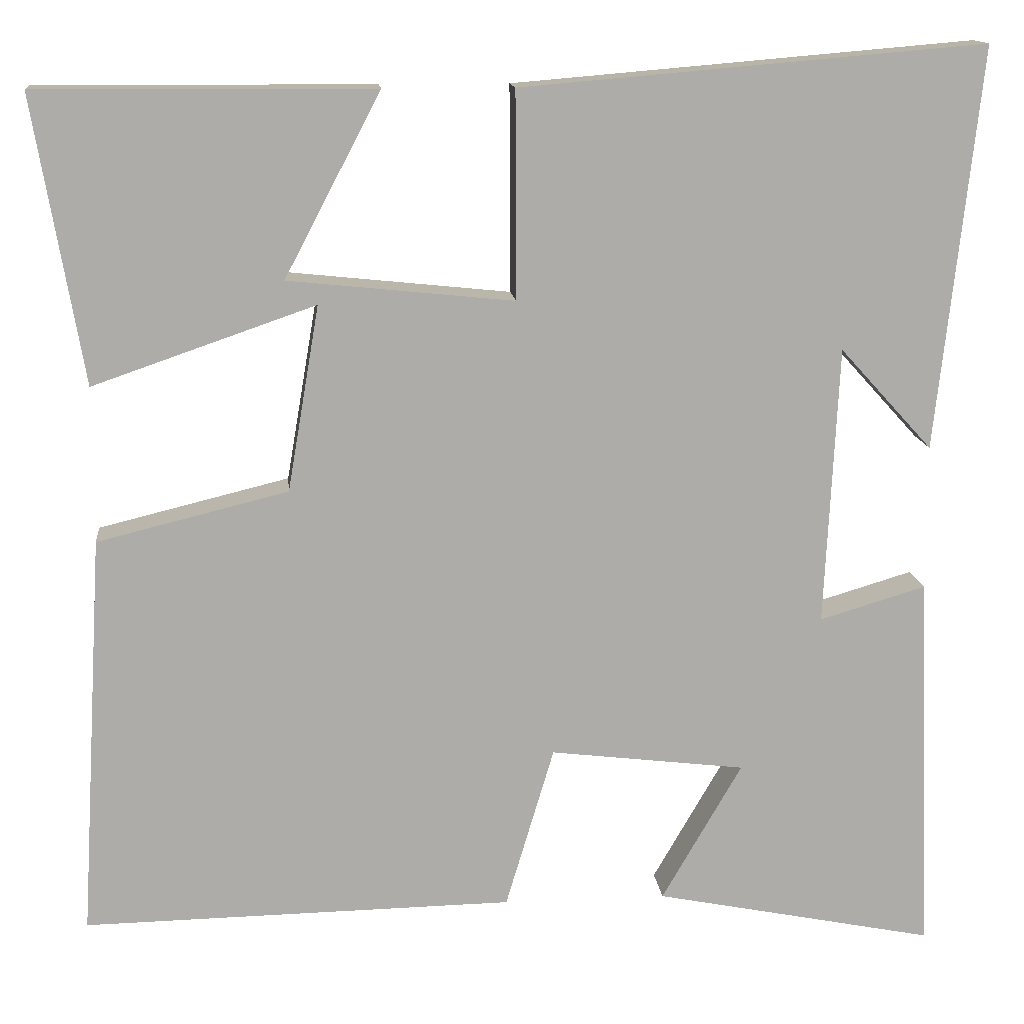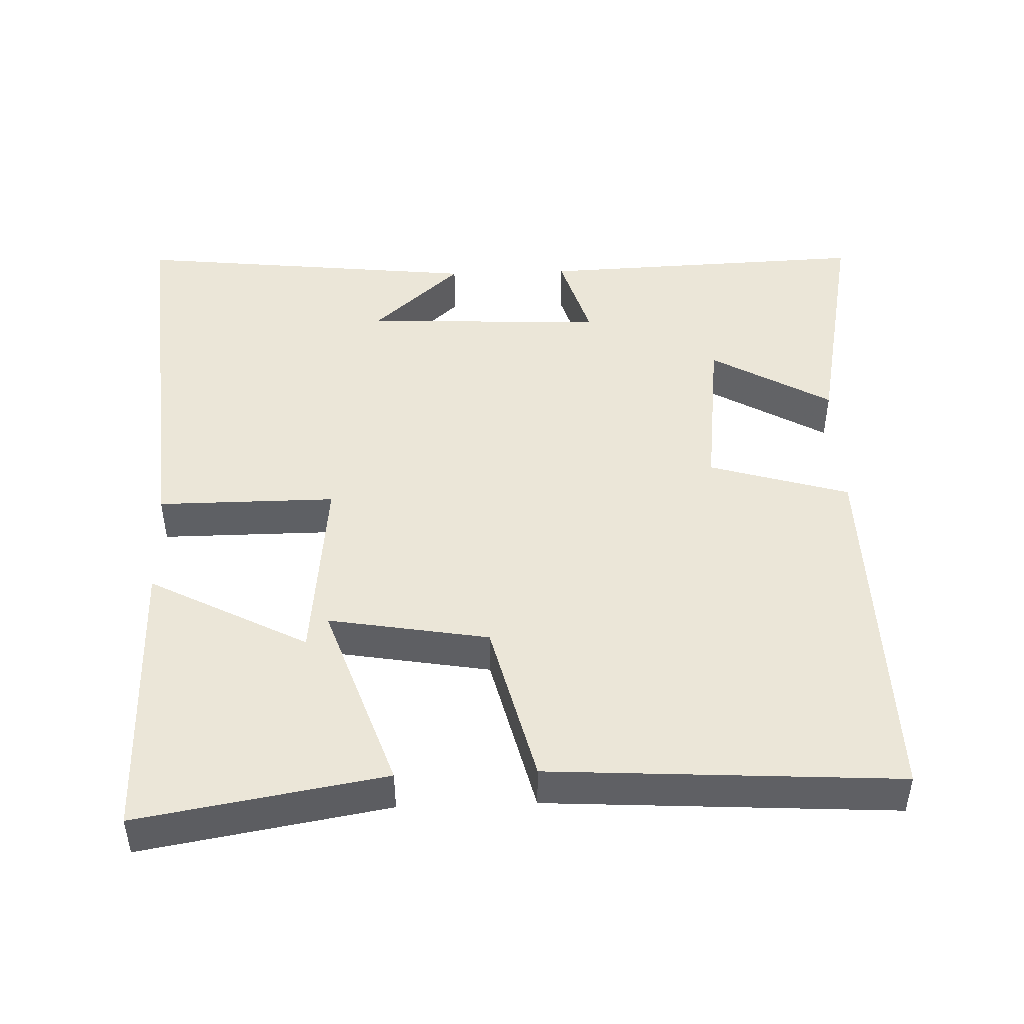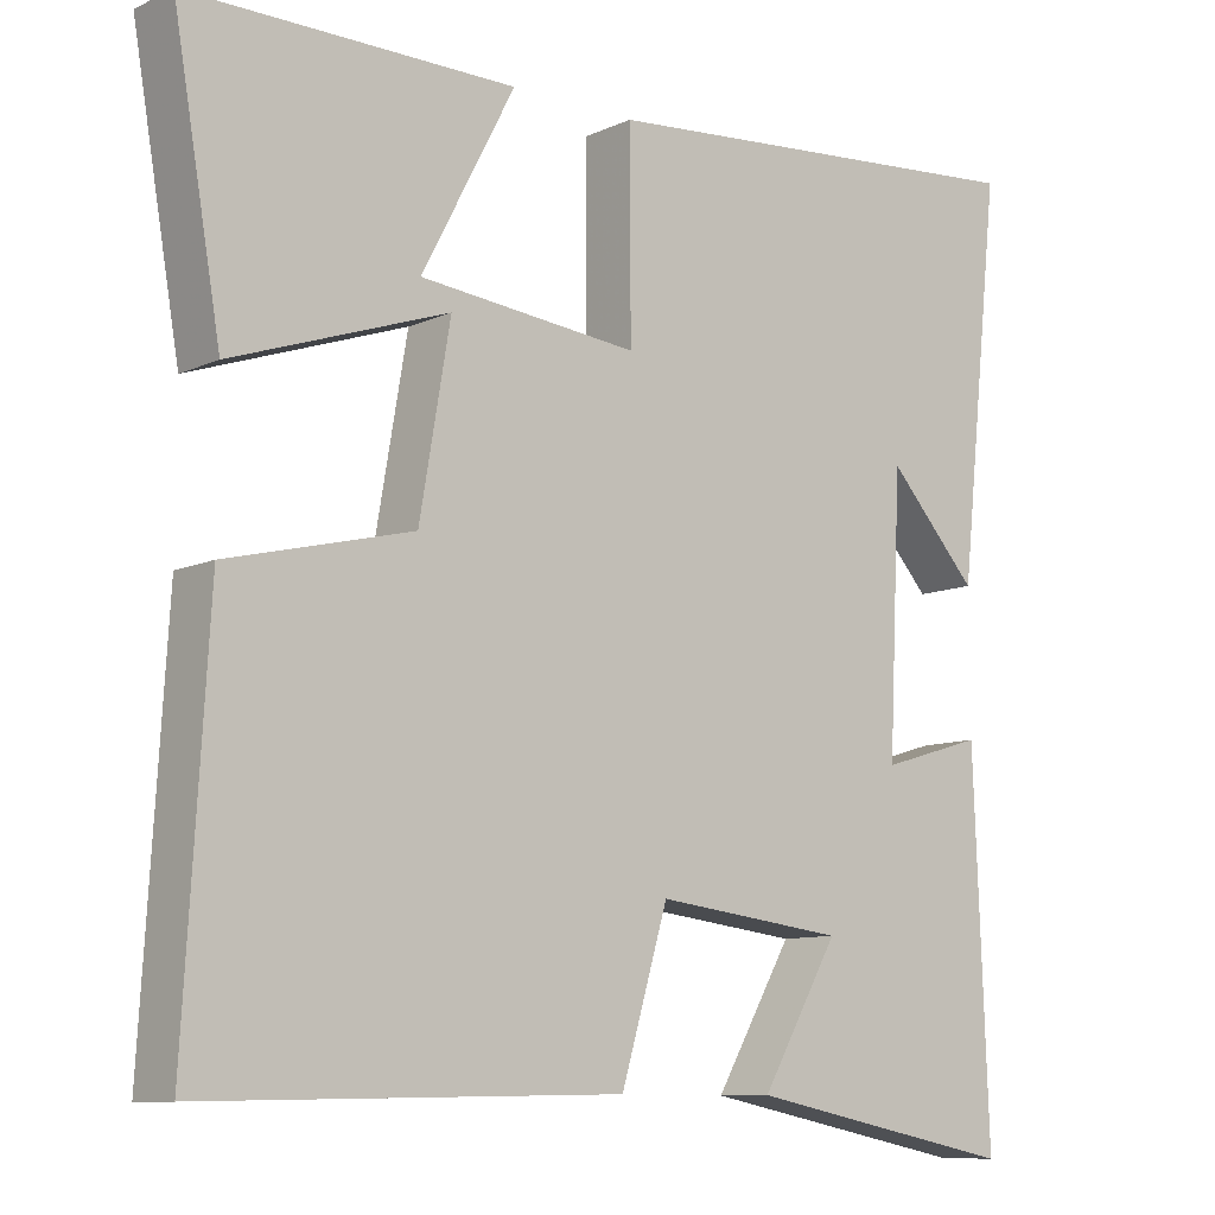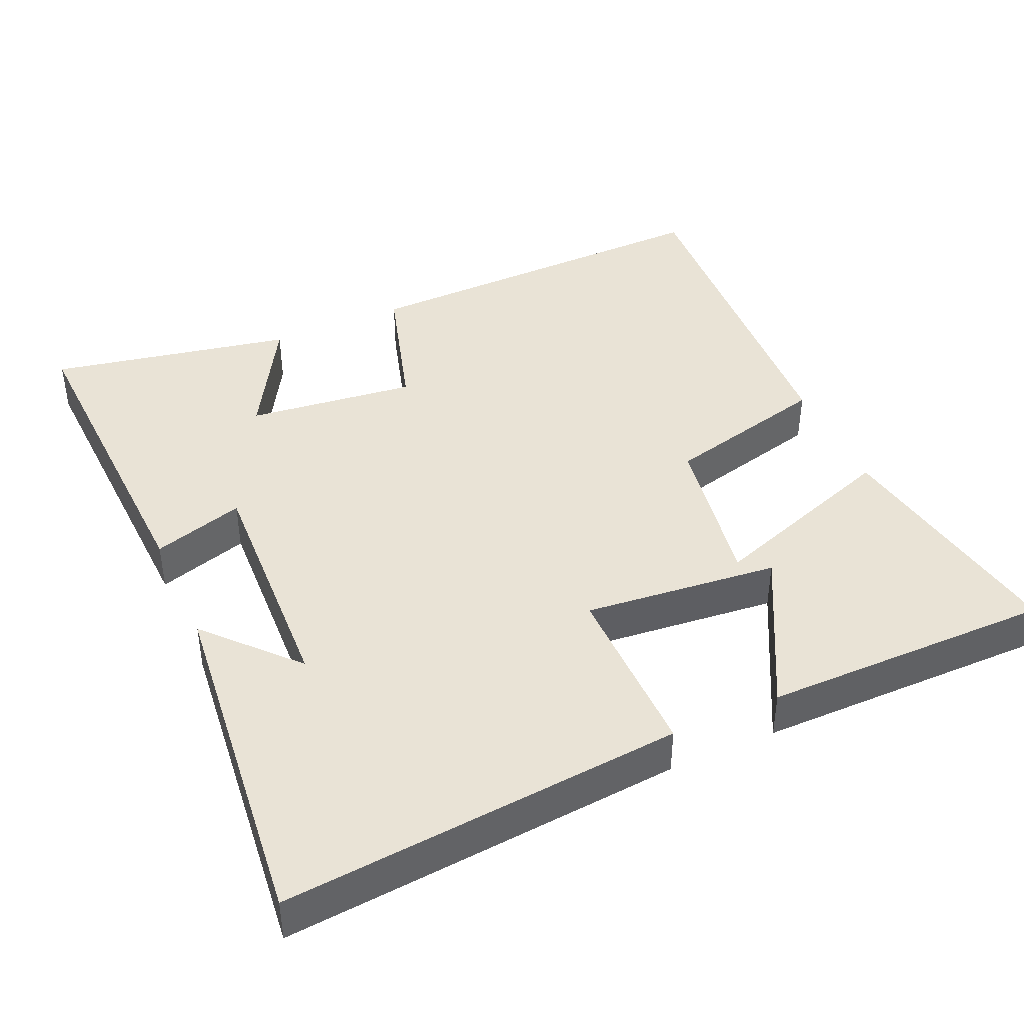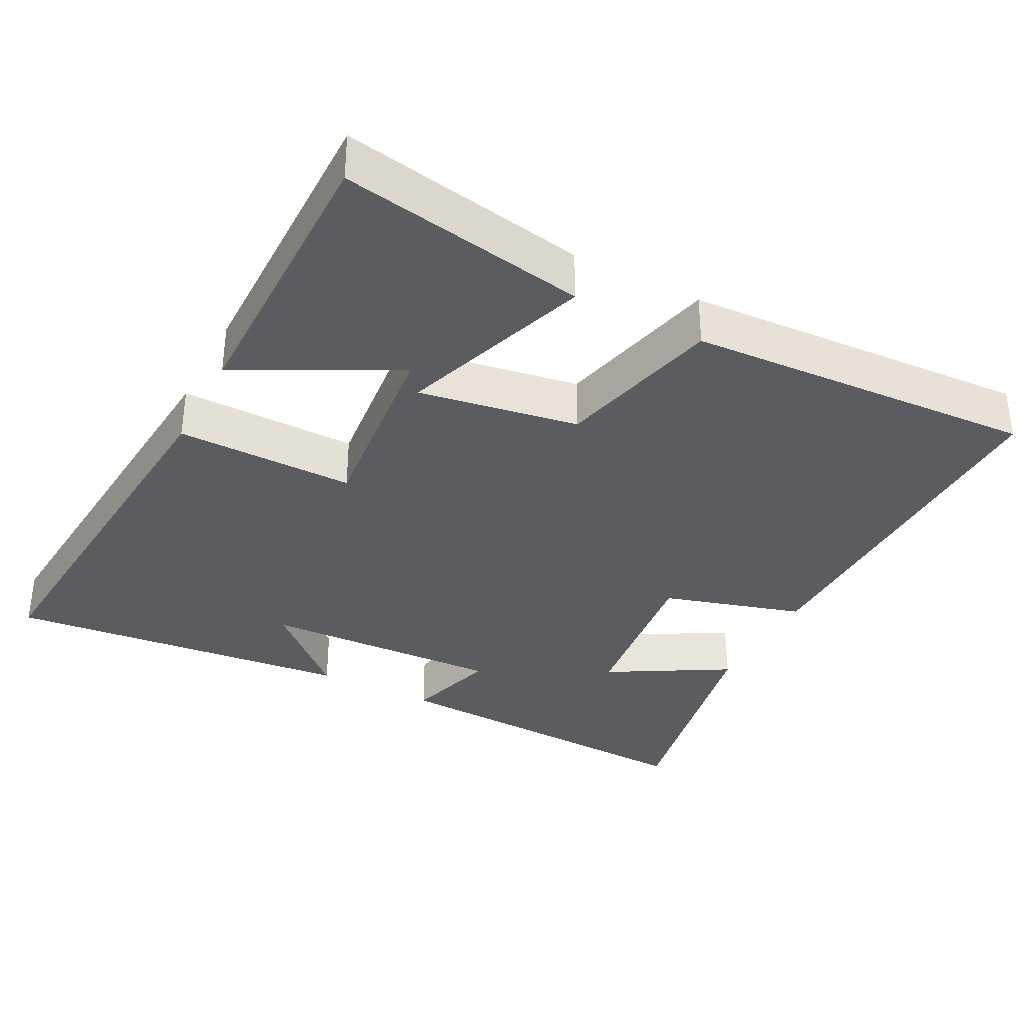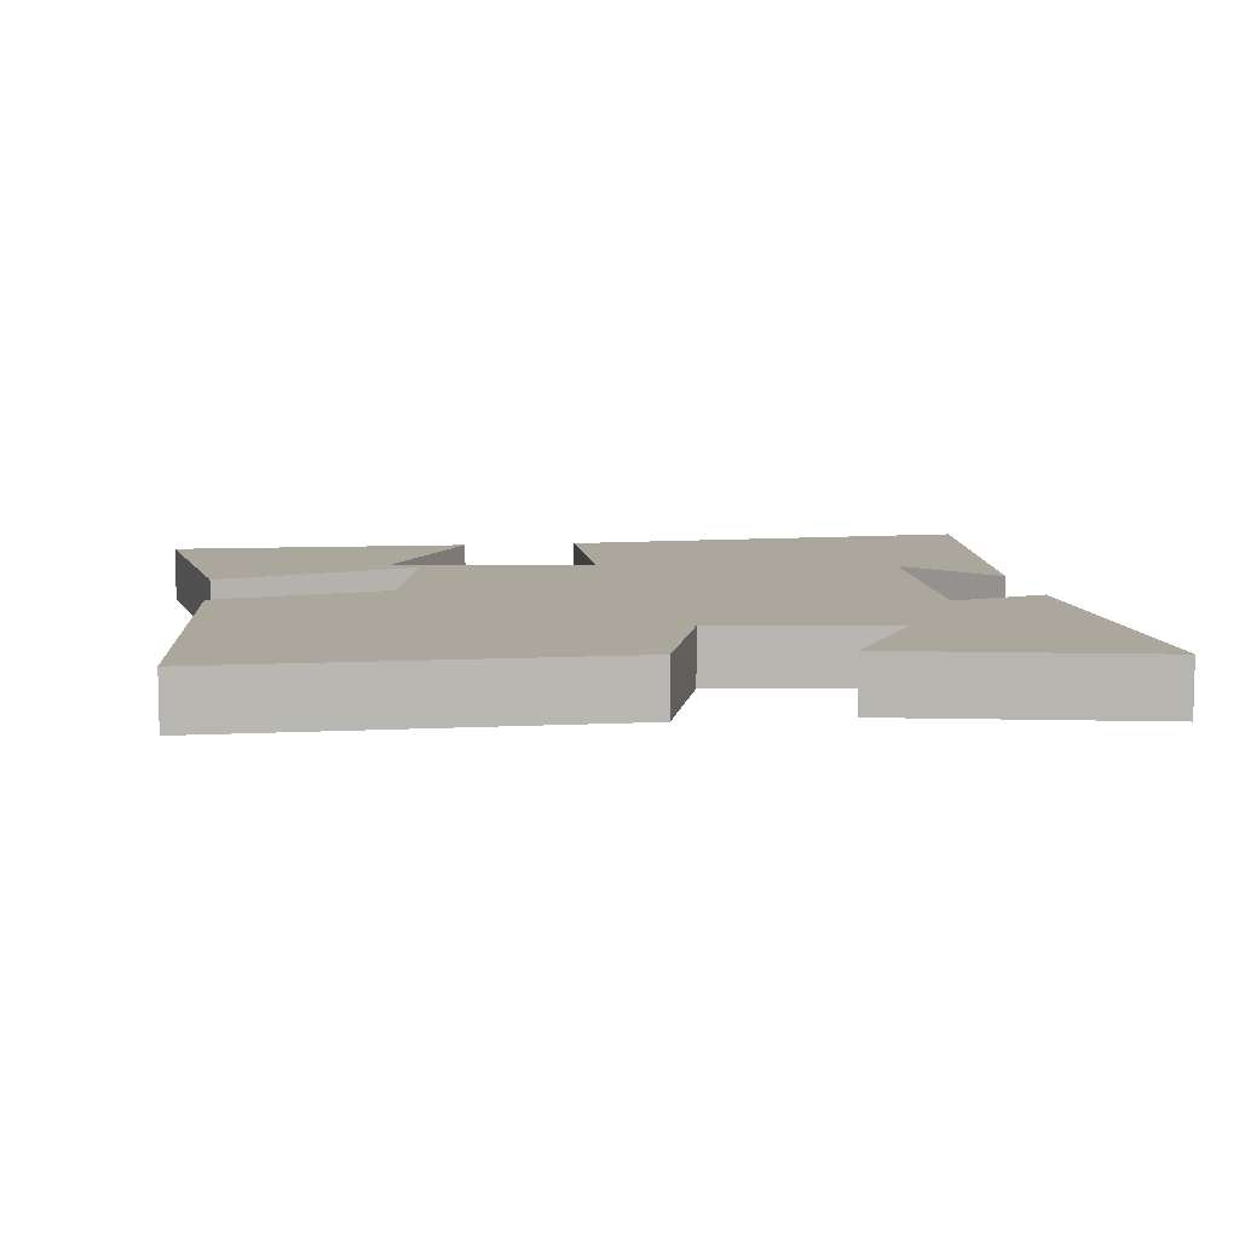
<metadata>
{"format":"obj","ext":"obj","renderer":"f3d","projection":"perspective","resolution":1024,"background":"white","views":[{"elev":13.7,"azim":174.3,"up":"+Z"},{"elev":46.5,"azim":88.0,"up":"+Y"},{"elev":-9.7,"azim":139.4,"up":"+Z"},{"elev":42.1,"azim":-24.2,"up":"+Y"},{"elev":-35.2,"azim":62.4,"up":"+Y"},{"elev":8.3,"azim":172.7,"up":"+Y"}]}
</metadata>
<code>
v 0.529 0.07 -0.509
v 0.014 0.07 -0.5
v -0.044 0.07 -0.306
v -0.278 0.07 -0.334
v -0.182 0.07 -0.5
v -0.518 0.07 -0.567
v -0.5 0.07 -0.108
v -0.373 0.07 -0.146
v -0.389 0.07 0.188
v -0.5 0.07 0.066
v -0.552 0.07 0.547
v 0.003 0.07 0.5
v 0.002 0.07 0.253
v 0.272 0.07 0.281
v 0.157 0.07 0.5
v 0.559 0.07 0.502
v 0.5 0.07 0.16
v 0.234 0.07 0.252
v 0.272 0.07 0.03
v 0.5 0.07 -0.026
v 0.529 0 -0.509
v 0.014 0 -0.5
v -0.044 0 -0.306
v -0.278 0 -0.334
v -0.182 0 -0.5
v -0.518 0 -0.567
v -0.5 0 -0.108
v -0.373 0 -0.146
v -0.389 0 0.188
v -0.5 0 0.066
v -0.552 0 0.547
v 0.003 0 0.5
v 0.002 0 0.253
v 0.272 0 0.281
v 0.157 0 0.5
v 0.559 0 0.502
v 0.5 0 0.16
v 0.234 0 0.252
v 0.272 0 0.03
v 0.5 0 -0.026
f 19 20 1 2
f 18 19 2 3
f 14 15 16 17
f 14 17 18
f 13 14 18
f 11 12 13
f 9 10 11
f 9 11 13
f 8 9 13 18
f 4 5 6 7
f 4 7 8
f 3 4 8 18
f 22 21 40 39
f 23 22 39 38
f 37 36 35 34
f 38 37 34
f 38 34 33
f 33 32 31
f 31 30 29
f 33 31 29
f 38 33 29 28
f 27 26 25 24
f 28 27 24
f 38 28 24 23
f 1 21 22 2
f 2 22 23 3
f 3 23 24 4
f 4 24 25 5
f 5 25 26 6
f 6 26 27 7
f 7 27 28 8
f 8 28 29 9
f 9 29 30 10
f 10 30 31 11
f 11 31 32 12
f 12 32 33 13
f 13 33 34 14
f 14 34 35 15
f 15 35 36 16
f 16 36 37 17
f 17 37 38 18
f 18 38 39 19
f 19 39 40 20
f 20 40 21 1

</code>
